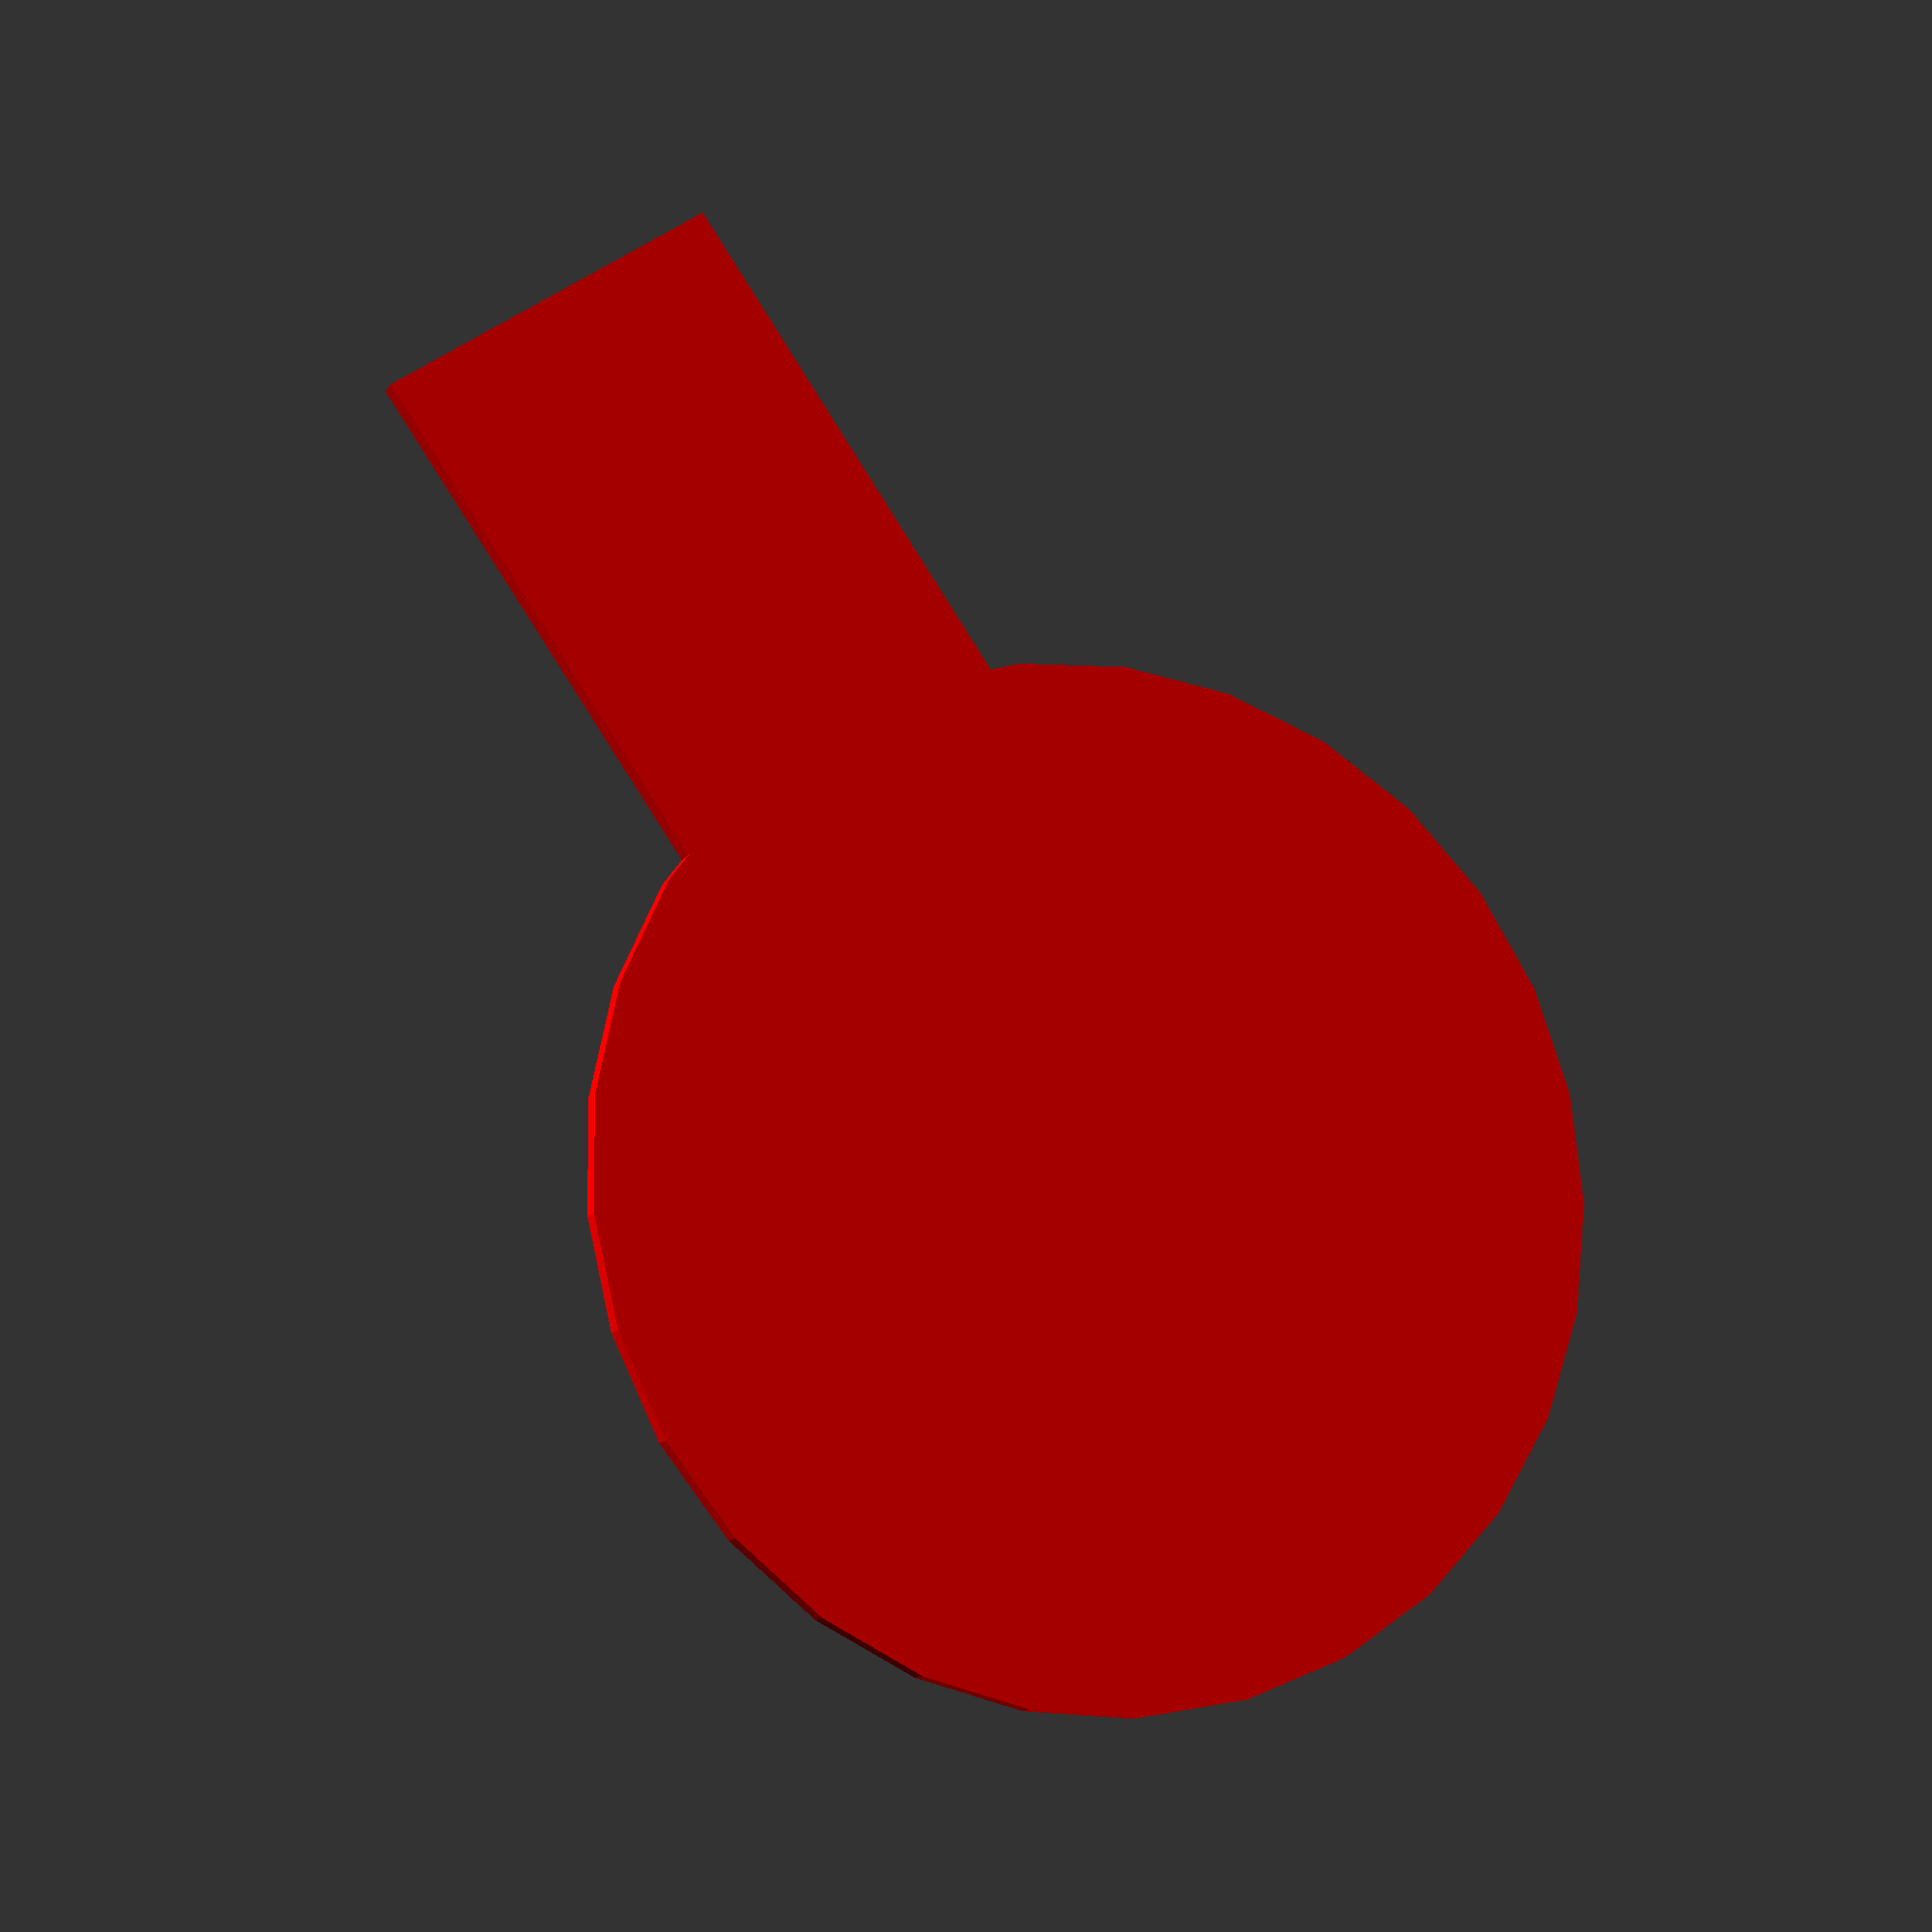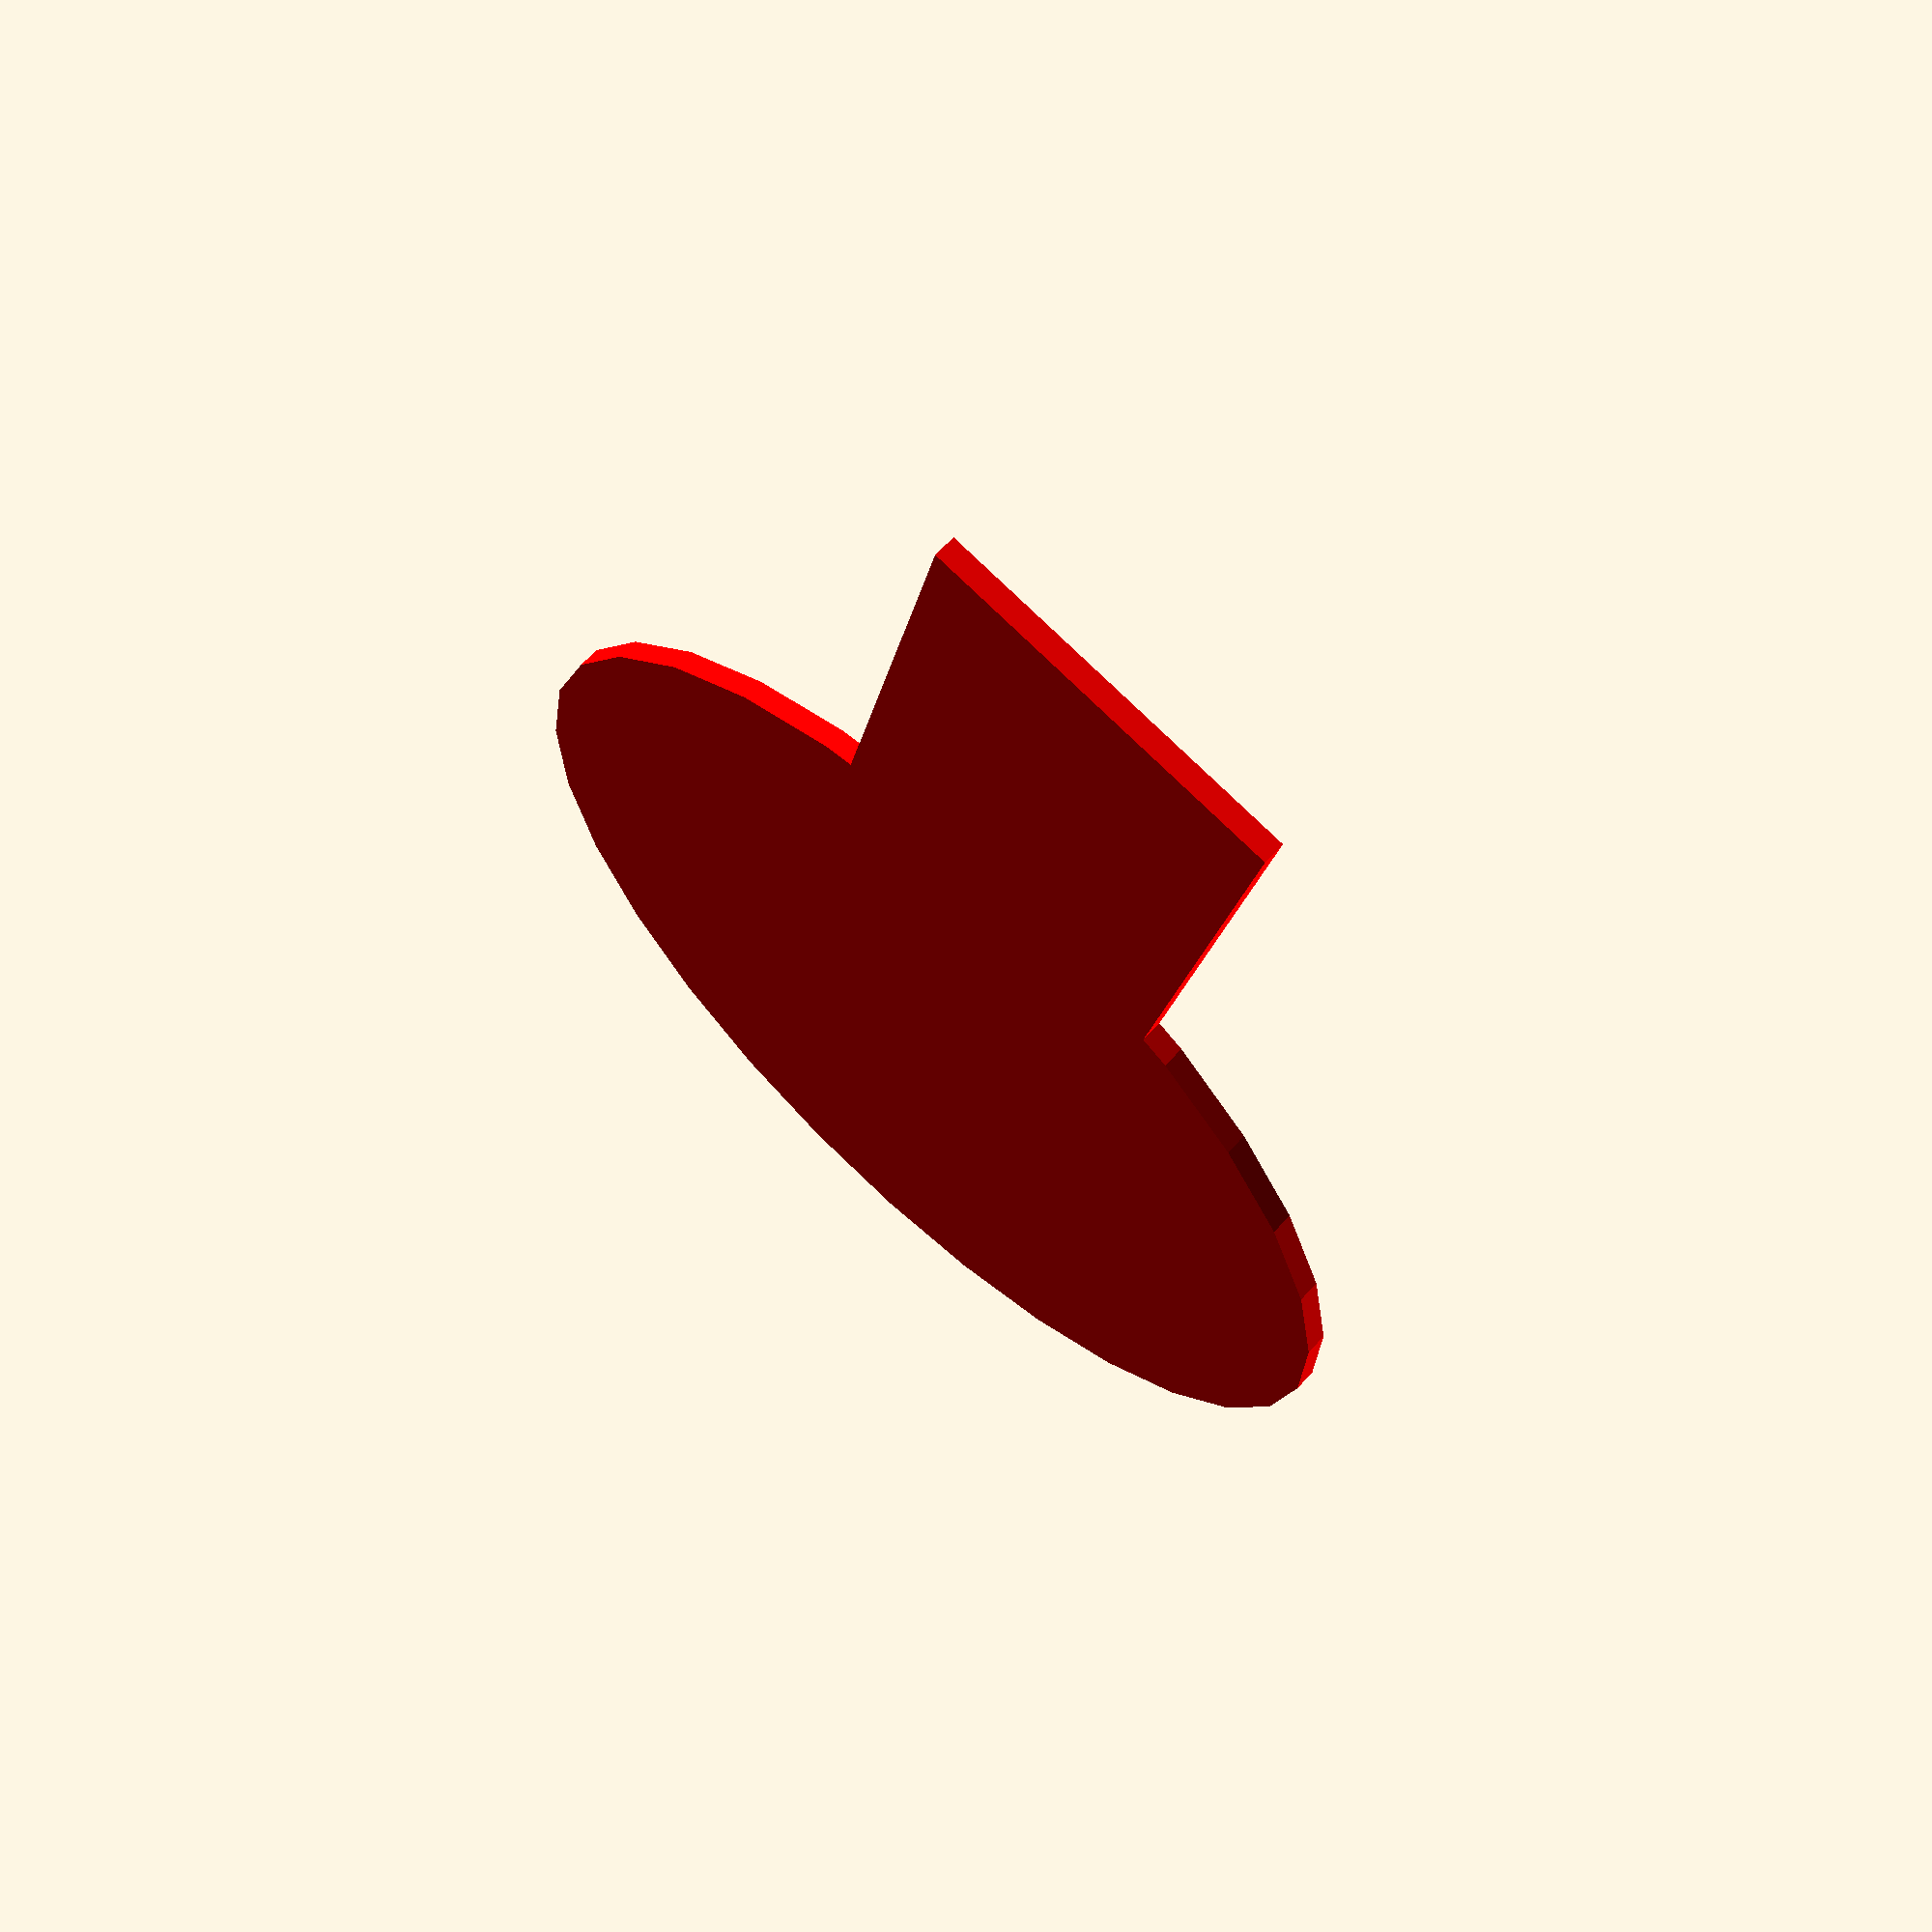
<openscad>
function create_sensor_dims(sensor_OD=18.3, sensor_thick=0.4, tab_length=27-18.3/2, tab_width=6.6) = [sensor_OD, sensor_thick, tab_length, tab_width];

module pressure_sensor(sensor_dims) {

    sensor_OD = sensor_dims[0];
    sensor_thick = sensor_dims[1];
    tab_length = sensor_dims[2];
    tab_width = sensor_dims[3];

    color("red")
    union() {
        cylinder(d=sensor_OD, h=sensor_thick);
        translate([0, -tab_width/2, 0])
        cube([tab_length, tab_width, sensor_thick]);
    }
}

sensor_dims = create_sensor_dims();
pressure_sensor(sensor_dims);

</openscad>
<views>
elev=191.8 azim=55.4 roll=200.0 proj=p view=solid
elev=295.1 azim=282.0 roll=42.2 proj=p view=solid
</views>
